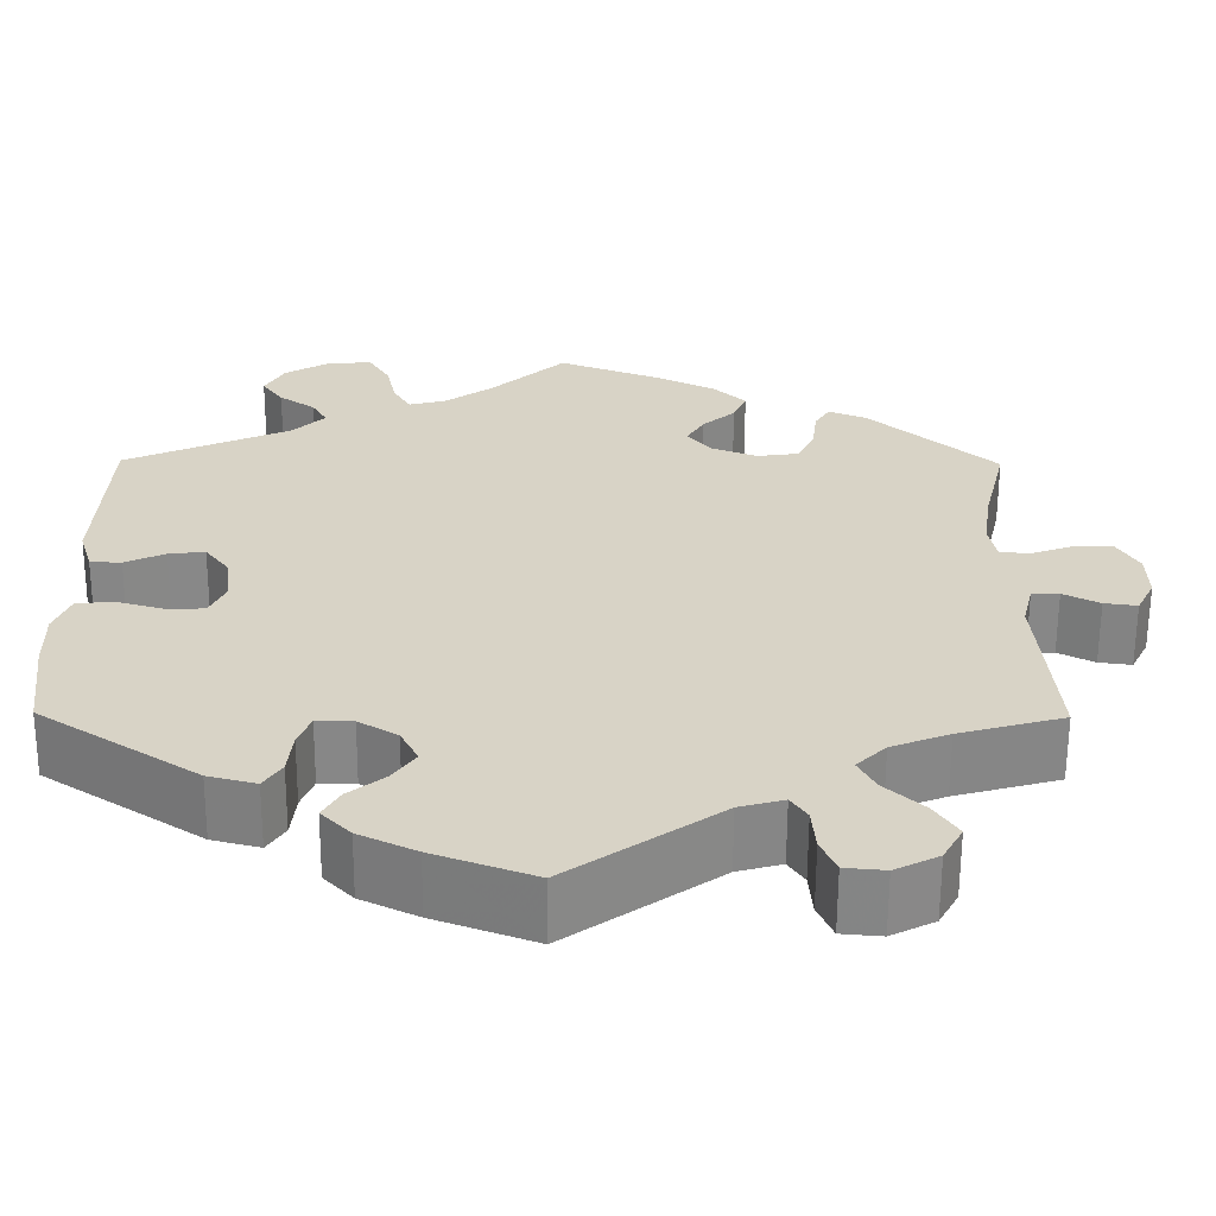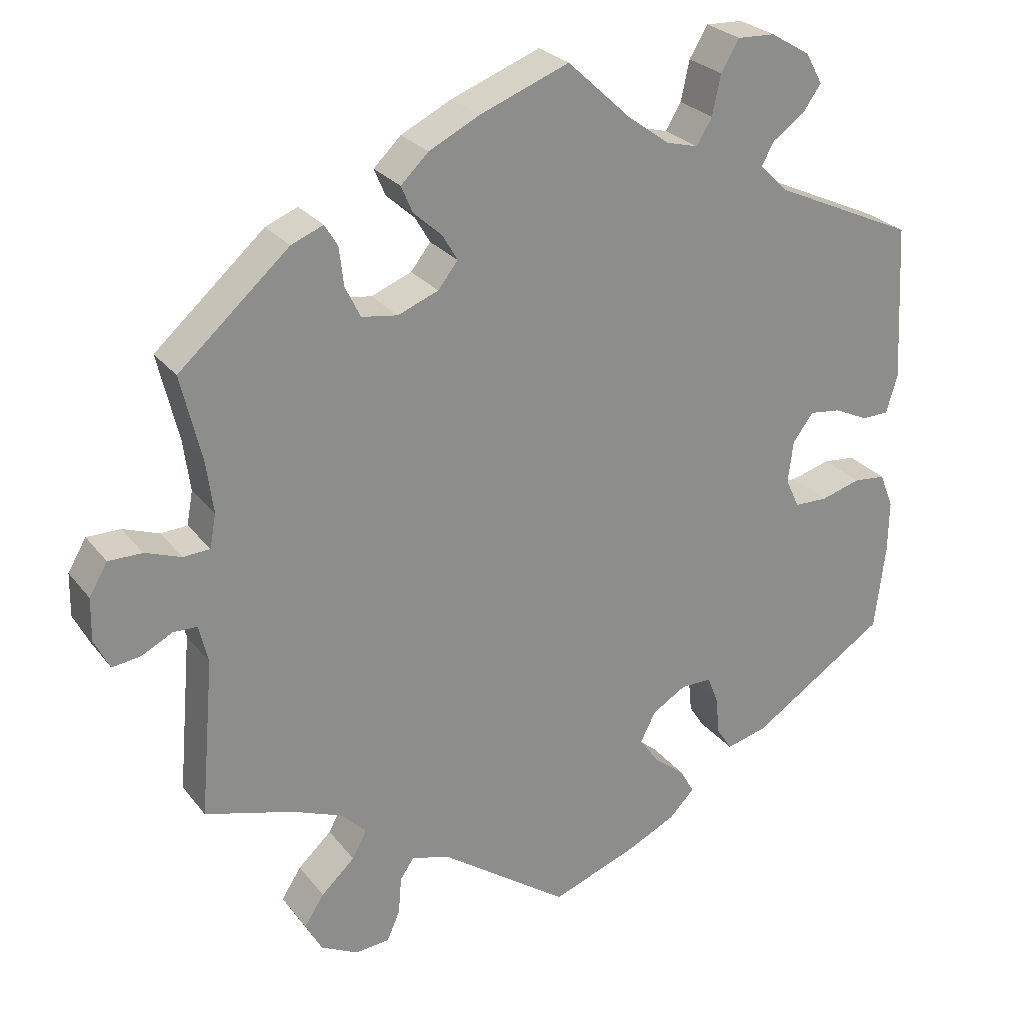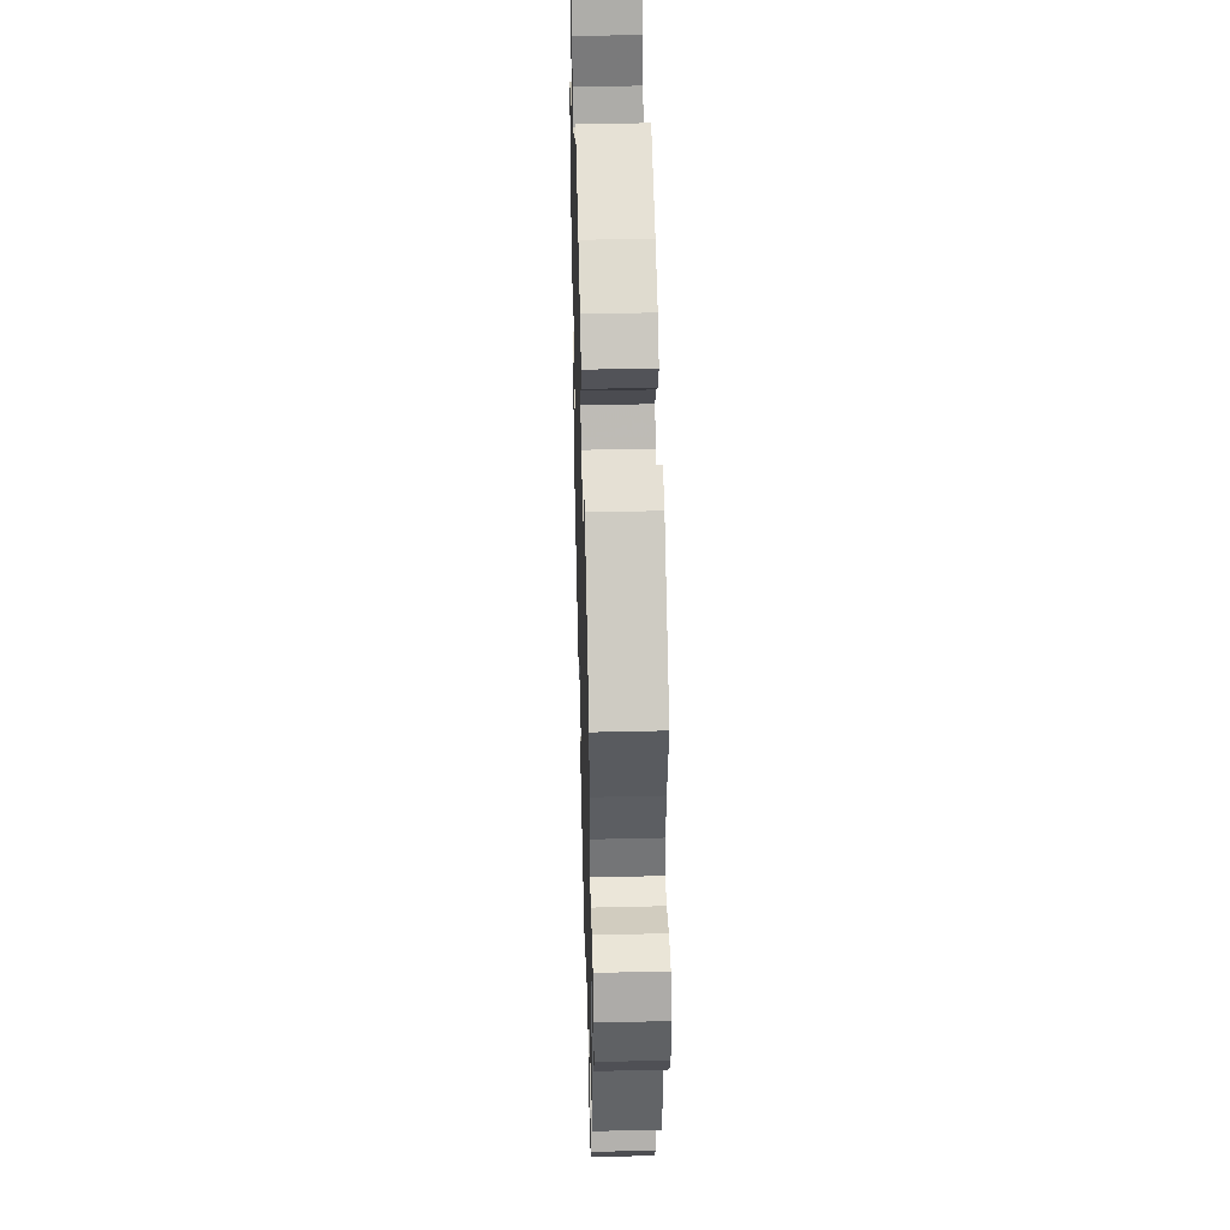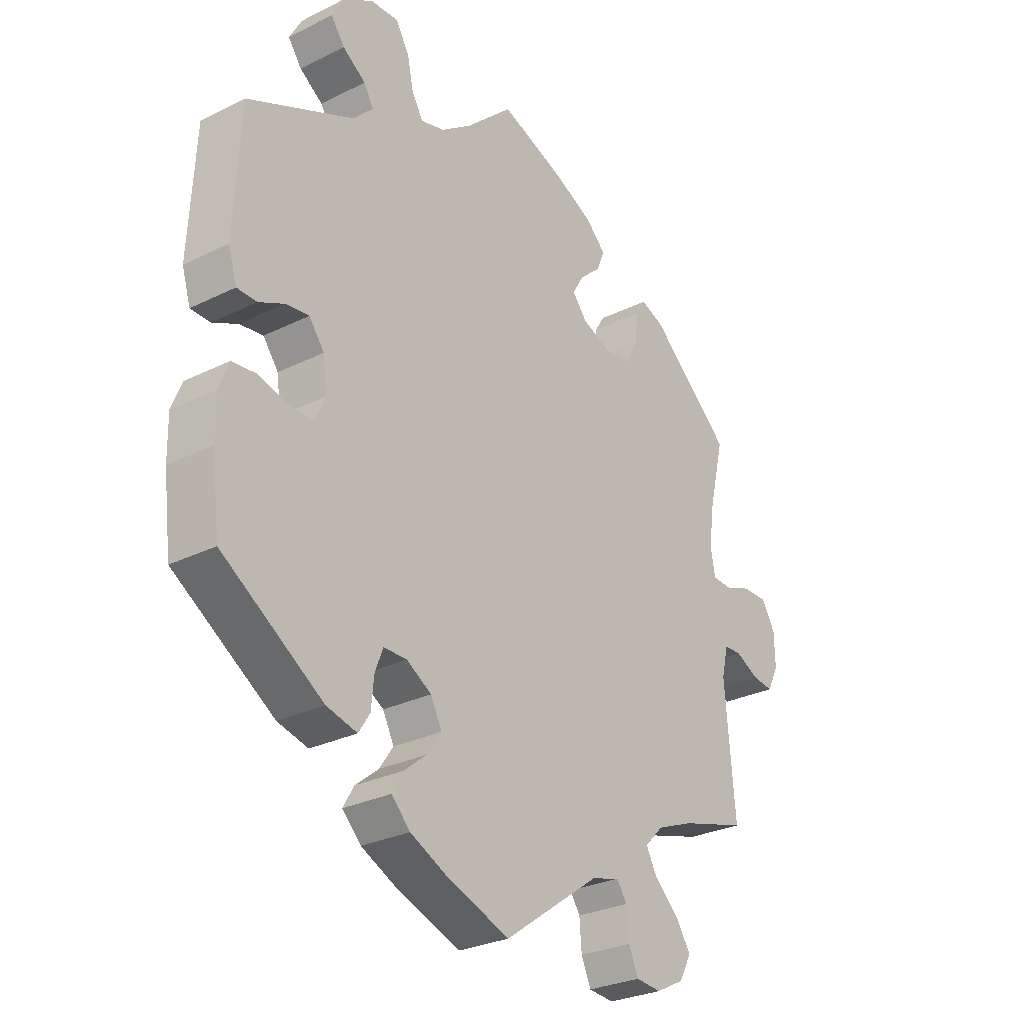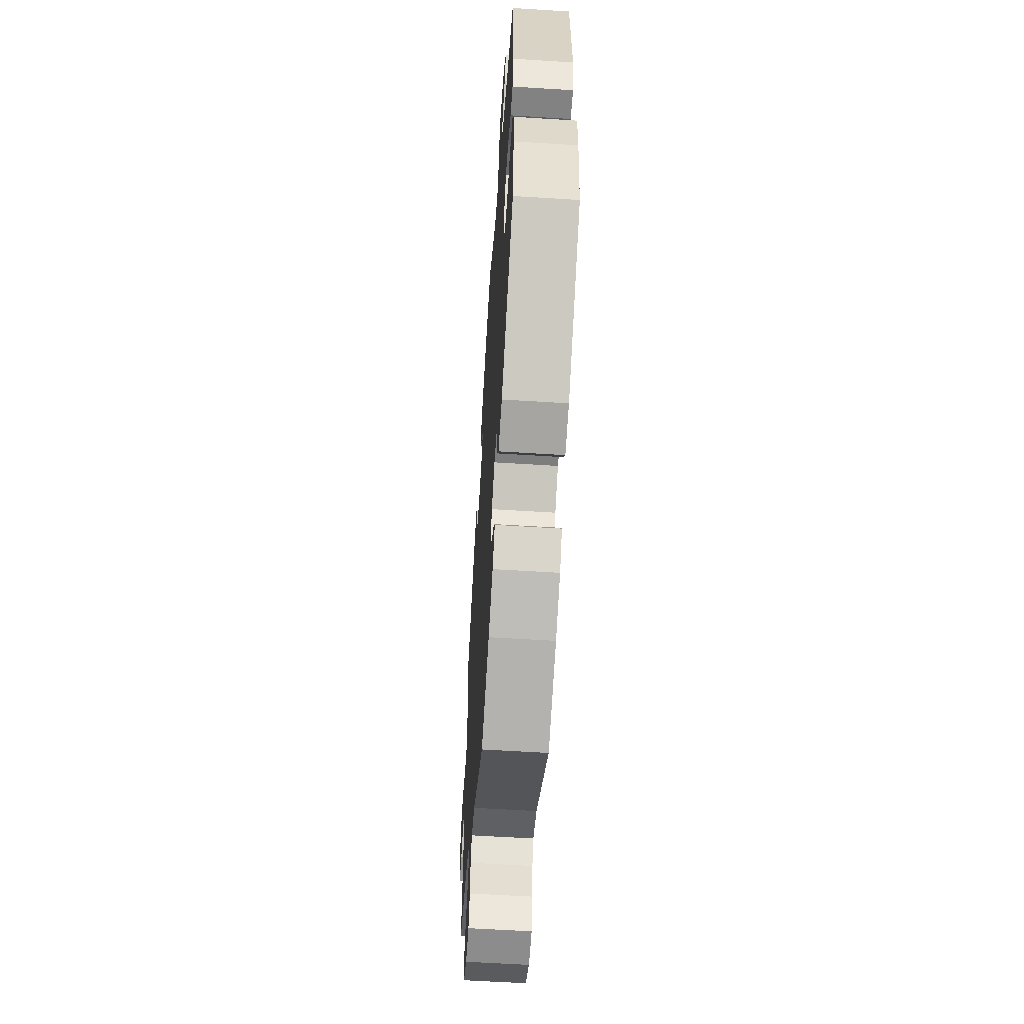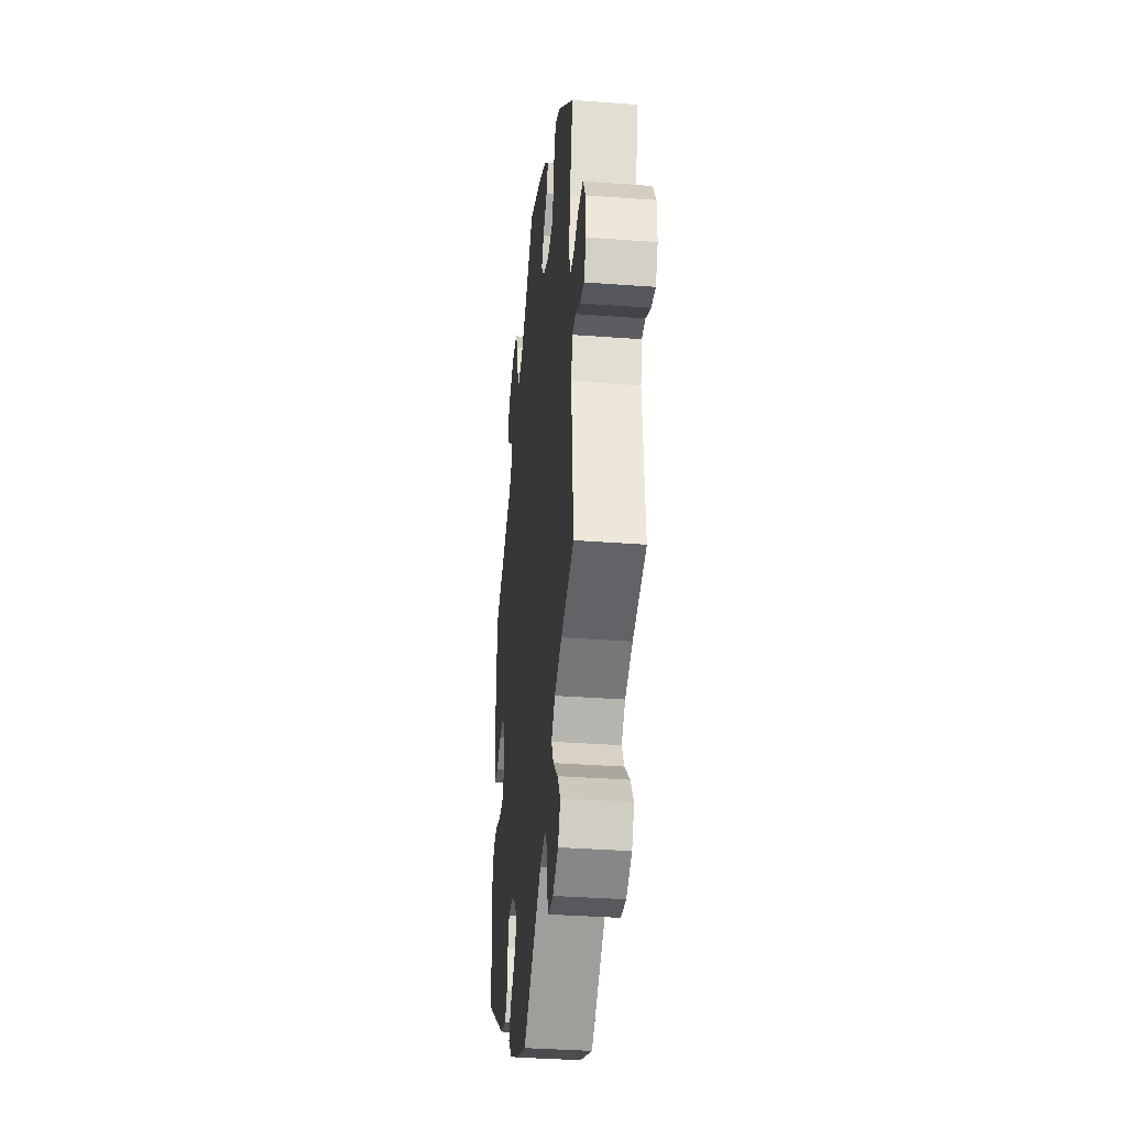
<metadata>
{"format":"obj","ext":"obj","renderer":"f3d","projection":"perspective","resolution":1024,"background":"white","views":[{"elev":-62.3,"azim":-0.3,"up":"+Z"},{"elev":26.0,"azim":151.1,"up":"+Z"},{"elev":44.0,"azim":88.4,"up":"+Z"},{"elev":-28.2,"azim":-53.0,"up":"+Z"},{"elev":-59.2,"azim":-93.7,"up":"+Z"},{"elev":-35.2,"azim":84.3,"up":"+Z"}]}
</metadata>
<code>
v -0.514 0.07 -0.175
v -0.515 0.07 -0.107
v -0.497 0.07 -0.062
v -0.455 0.07 -0.058
v -0.403 0.07 -0.073
v -0.359 0.07 -0.072
v -0.341 0.07 -0.033
v -0.348 0.07 0.022
v -0.375 0.07 0.058
v -0.416 0.07 0.053
v -0.461 0.07 0.032
v -0.496 0.07 0.033
v -0.511 0.07 0.083
v -0.5 0.07 0.289
v -0.313 0.07 0.374
v -0.277 0.07 0.41
v -0.294 0.07 0.44
v -0.335 0.07 0.469
v -0.359 0.07 0.503
v -0.337 0.07 0.543
v -0.285 0.07 0.574
v -0.236 0.07 0.576
v -0.212 0.07 0.536
v -0.201 0.07 0.484
v -0.181 0.07 0.45
v -0.139 0.07 0.461
v -0.085 0.07 0.5
v -0.001 0.07 0.578
v 0.116 0.07 0.533
v 0.182 0.07 0.5
v 0.218 0.07 0.465
v 0.203 0.07 0.43
v 0.166 0.07 0.397
v 0.146 0.07 0.363
v 0.172 0.07 0.33
v 0.225 0.07 0.309
v 0.272 0.07 0.316
v 0.292 0.07 0.356
v 0.298 0.07 0.407
v 0.315 0.07 0.435
v 0.357 0.07 0.418
v 0.501 0.07 0.29
v 0.474 0.07 0.177
v 0.465 0.07 0.11
v 0.473 0.07 0.066
v 0.508 0.07 0.064
v 0.555 0.07 0.081
v 0.599 0.07 0.081
v 0.623 0.07 0.04
v 0.624 0.07 -0.016
v 0.604 0.07 -0.056
v 0.567 0.07 -0.051
v 0.526 0.07 -0.03
v 0.495 0.07 -0.031
v 0.483 0.07 -0.081
v 0.501 0.07 -0.289
v 0.384 0.07 -0.322
v 0.319 0.07 -0.348
v 0.286 0.07 -0.381
v 0.305 0.07 -0.417
v 0.349 0.07 -0.458
v 0.375 0.07 -0.498
v 0.353 0.07 -0.538
v 0.304 0.07 -0.563
v 0.259 0.07 -0.559
v 0.242 0.07 -0.52
v 0.238 0.07 -0.471
v 0.22 0.07 -0.444
v 0.17 0.07 -0.458
v 0.001 0.07 -0.578
v -0.112 0.07 -0.536
v -0.176 0.07 -0.505
v -0.209 0.07 -0.471
v -0.19 0.07 -0.438
v -0.149 0.07 -0.405
v -0.124 0.07 -0.369
v -0.144 0.07 -0.33
v -0.188 0.07 -0.303
v -0.229 0.07 -0.303
v -0.243 0.07 -0.339
v -0.248 0.07 -0.389
v -0.268 0.07 -0.42
v -0.322 0.07 -0.406
v -0.5 0.07 -0.289
v -0.514 0 -0.175
v -0.515 0 -0.107
v -0.497 0 -0.062
v -0.455 0 -0.058
v -0.403 0 -0.073
v -0.359 0 -0.072
v -0.341 0 -0.033
v -0.348 0 0.022
v -0.375 0 0.058
v -0.416 0 0.053
v -0.461 0 0.032
v -0.496 0 0.033
v -0.511 0 0.083
v -0.5 0 0.289
v -0.313 0 0.374
v -0.277 0 0.41
v -0.294 0 0.44
v -0.335 0 0.469
v -0.359 0 0.503
v -0.337 0 0.543
v -0.285 0 0.574
v -0.236 0 0.576
v -0.212 0 0.536
v -0.201 0 0.484
v -0.181 0 0.45
v -0.139 0 0.461
v -0.085 0 0.5
v -0.001 0 0.578
v 0.116 0 0.533
v 0.182 0 0.5
v 0.218 0 0.465
v 0.203 0 0.43
v 0.166 0 0.397
v 0.146 0 0.363
v 0.172 0 0.33
v 0.225 0 0.309
v 0.272 0 0.316
v 0.292 0 0.356
v 0.298 0 0.407
v 0.315 0 0.435
v 0.357 0 0.418
v 0.501 0 0.29
v 0.474 0 0.177
v 0.465 0 0.11
v 0.473 0 0.066
v 0.508 0 0.064
v 0.555 0 0.081
v 0.599 0 0.081
v 0.623 0 0.04
v 0.624 0 -0.016
v 0.604 0 -0.056
v 0.567 0 -0.051
v 0.526 0 -0.03
v 0.495 0 -0.031
v 0.483 0 -0.081
v 0.501 0 -0.289
v 0.384 0 -0.322
v 0.319 0 -0.348
v 0.286 0 -0.381
v 0.305 0 -0.417
v 0.349 0 -0.458
v 0.375 0 -0.498
v 0.353 0 -0.538
v 0.304 0 -0.563
v 0.259 0 -0.559
v 0.242 0 -0.52
v 0.238 0 -0.471
v 0.22 0 -0.444
v 0.17 0 -0.458
v 0.001 0 -0.578
v -0.112 0 -0.536
v -0.176 0 -0.505
v -0.209 0 -0.471
v -0.19 0 -0.438
v -0.149 0 -0.405
v -0.124 0 -0.369
v -0.144 0 -0.33
v -0.188 0 -0.303
v -0.229 0 -0.303
v -0.243 0 -0.339
v -0.248 0 -0.389
v -0.268 0 -0.42
v -0.322 0 -0.406
v -0.5 0 -0.289
f 80 81 82 83
f 79 80 83 84
f 78 79 84 1
f 72 73 74 75
f 72 75 76
f 69 70 71 72
f 68 69 72 76
f 64 65 66 67
f 64 67 68
f 63 64 68
f 60 61 62 63
f 59 60 63 68
f 58 59 68 76
f 55 56 57
f 54 55 57 58
f 50 51 52 53
f 50 53 54
f 49 50 54
f 46 47 48 49
f 45 46 49 54
f 40 41 42 43
f 38 39 40 43
f 37 38 43 44
f 36 37 44 45
f 30 31 32 33
f 30 33 34
f 27 28 29 30
f 26 27 30 34
f 25 26 34 35
f 21 22 23 24
f 21 24 25
f 20 21 25
f 17 18 19 20
f 16 17 20 25
f 15 16 25 35
f 10 11 12 13
f 9 10 13 14
f 8 9 14 15
f 2 3 4 5
f 78 1 2 5
f 77 78 5 6
f 58 76 77
f 7 8 15 35
f 45 54 58 77
f 35 36 45 77
f 6 7 35 77
f 167 166 165 164
f 168 167 164 163
f 85 168 163 162
f 159 158 157 156
f 160 159 156
f 156 155 154 153
f 160 156 153 152
f 151 150 149 148
f 152 151 148
f 152 148 147
f 147 146 145 144
f 152 147 144 143
f 160 152 143 142
f 141 140 139
f 142 141 139 138
f 137 136 135 134
f 138 137 134
f 138 134 133
f 133 132 131 130
f 138 133 130 129
f 127 126 125 124
f 127 124 123 122
f 128 127 122 121
f 129 128 121 120
f 117 116 115 114
f 118 117 114
f 114 113 112 111
f 118 114 111 110
f 119 118 110 109
f 108 107 106 105
f 109 108 105
f 109 105 104
f 104 103 102 101
f 109 104 101 100
f 119 109 100 99
f 97 96 95 94
f 98 97 94 93
f 99 98 93 92
f 89 88 87 86
f 89 86 85 162
f 90 89 162 161
f 161 160 142
f 119 99 92 91
f 161 142 138 129
f 161 129 120 119
f 161 119 91 90
f 1 85 86 2
f 2 86 87 3
f 3 87 88 4
f 4 88 89 5
f 5 89 90 6
f 6 90 91 7
f 7 91 92 8
f 8 92 93 9
f 9 93 94 10
f 10 94 95 11
f 11 95 96 12
f 12 96 97 13
f 13 97 98 14
f 14 98 99 15
f 15 99 100 16
f 16 100 101 17
f 17 101 102 18
f 18 102 103 19
f 19 103 104 20
f 20 104 105 21
f 21 105 106 22
f 22 106 107 23
f 23 107 108 24
f 24 108 109 25
f 25 109 110 26
f 26 110 111 27
f 27 111 112 28
f 28 112 113 29
f 29 113 114 30
f 30 114 115 31
f 31 115 116 32
f 32 116 117 33
f 33 117 118 34
f 34 118 119 35
f 35 119 120 36
f 36 120 121 37
f 37 121 122 38
f 38 122 123 39
f 39 123 124 40
f 40 124 125 41
f 41 125 126 42
f 42 126 127 43
f 43 127 128 44
f 44 128 129 45
f 45 129 130 46
f 46 130 131 47
f 47 131 132 48
f 48 132 133 49
f 49 133 134 50
f 50 134 135 51
f 51 135 136 52
f 52 136 137 53
f 53 137 138 54
f 54 138 139 55
f 55 139 140 56
f 56 140 141 57
f 57 141 142 58
f 58 142 143 59
f 59 143 144 60
f 60 144 145 61
f 61 145 146 62
f 62 146 147 63
f 63 147 148 64
f 64 148 149 65
f 65 149 150 66
f 66 150 151 67
f 67 151 152 68
f 68 152 153 69
f 69 153 154 70
f 70 154 155 71
f 71 155 156 72
f 72 156 157 73
f 73 157 158 74
f 74 158 159 75
f 75 159 160 76
f 76 160 161 77
f 77 161 162 78
f 78 162 163 79
f 79 163 164 80
f 80 164 165 81
f 81 165 166 82
f 82 166 167 83
f 83 167 168 84
f 84 168 85 1

</code>
